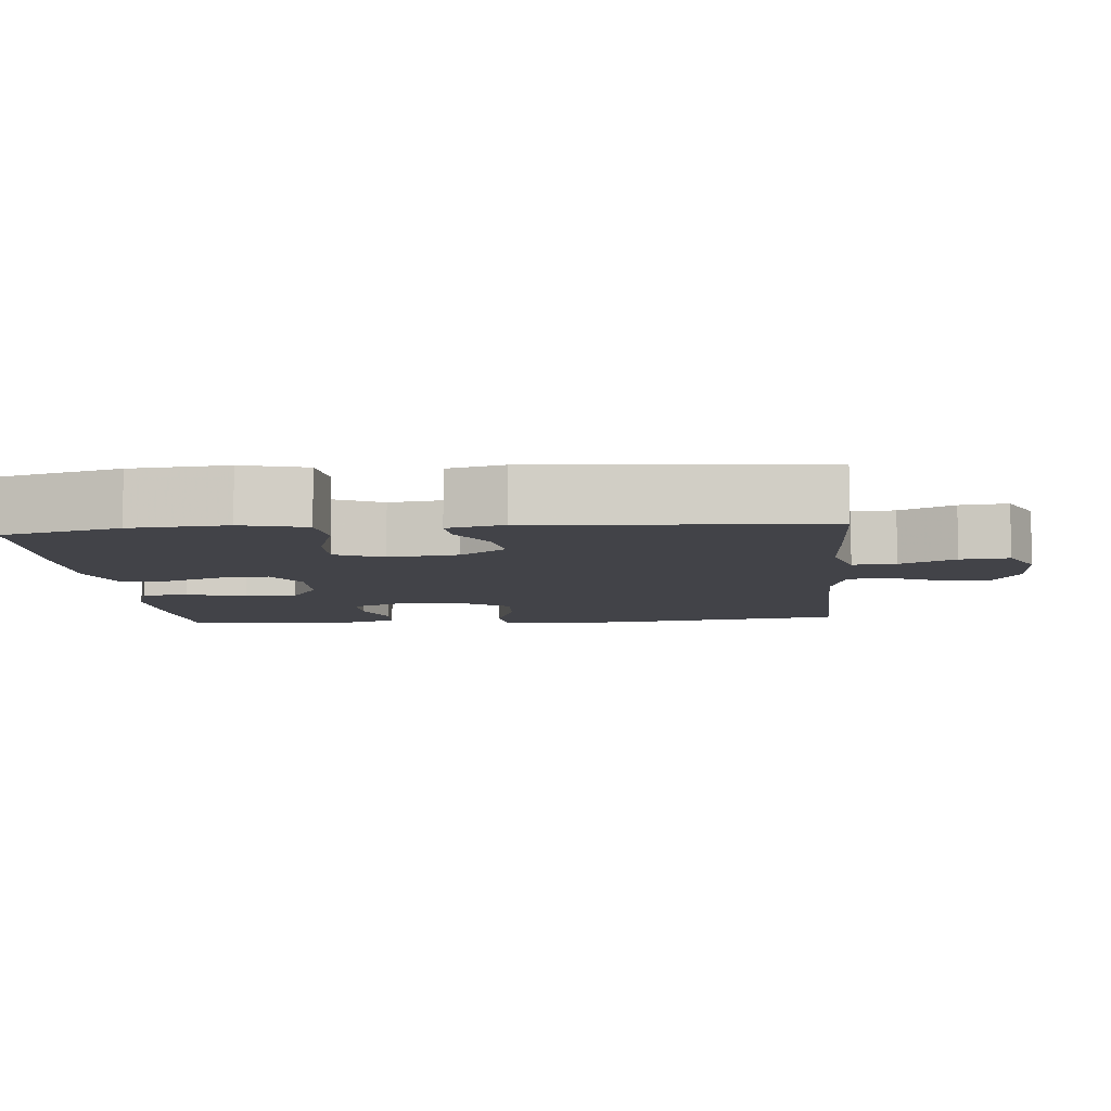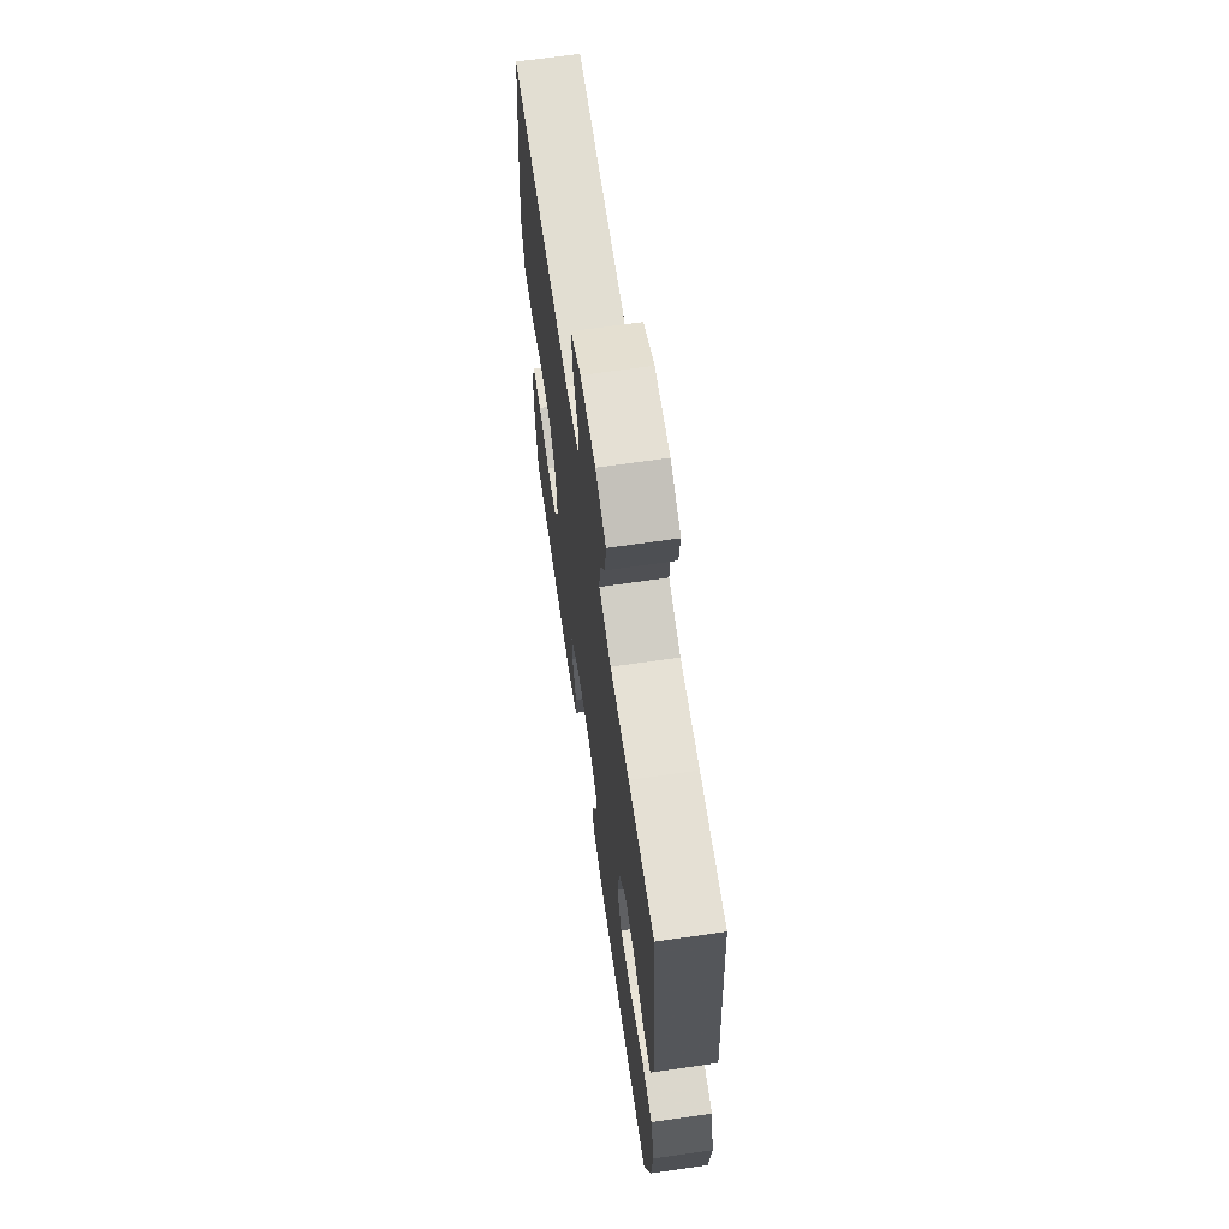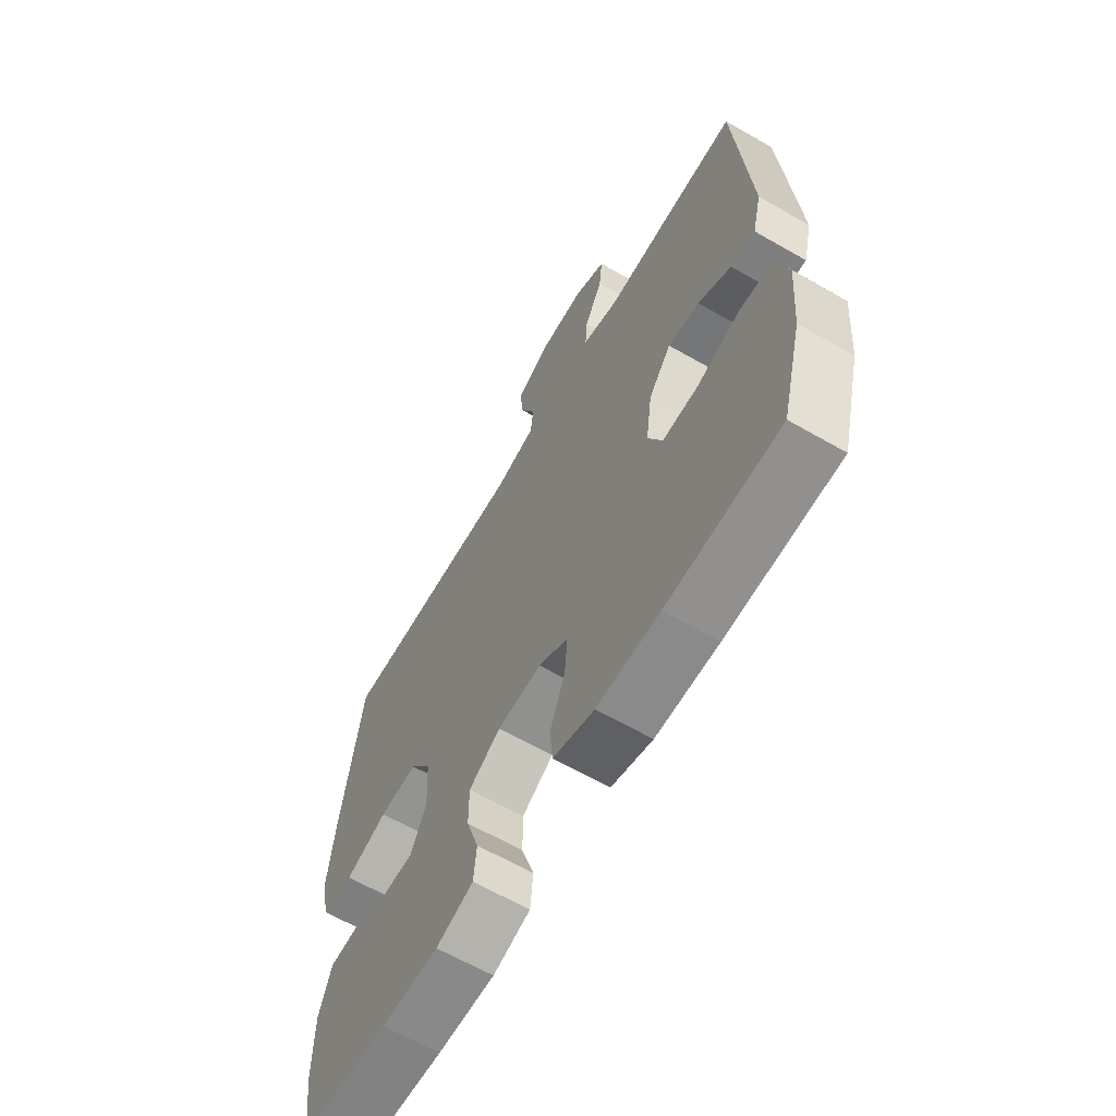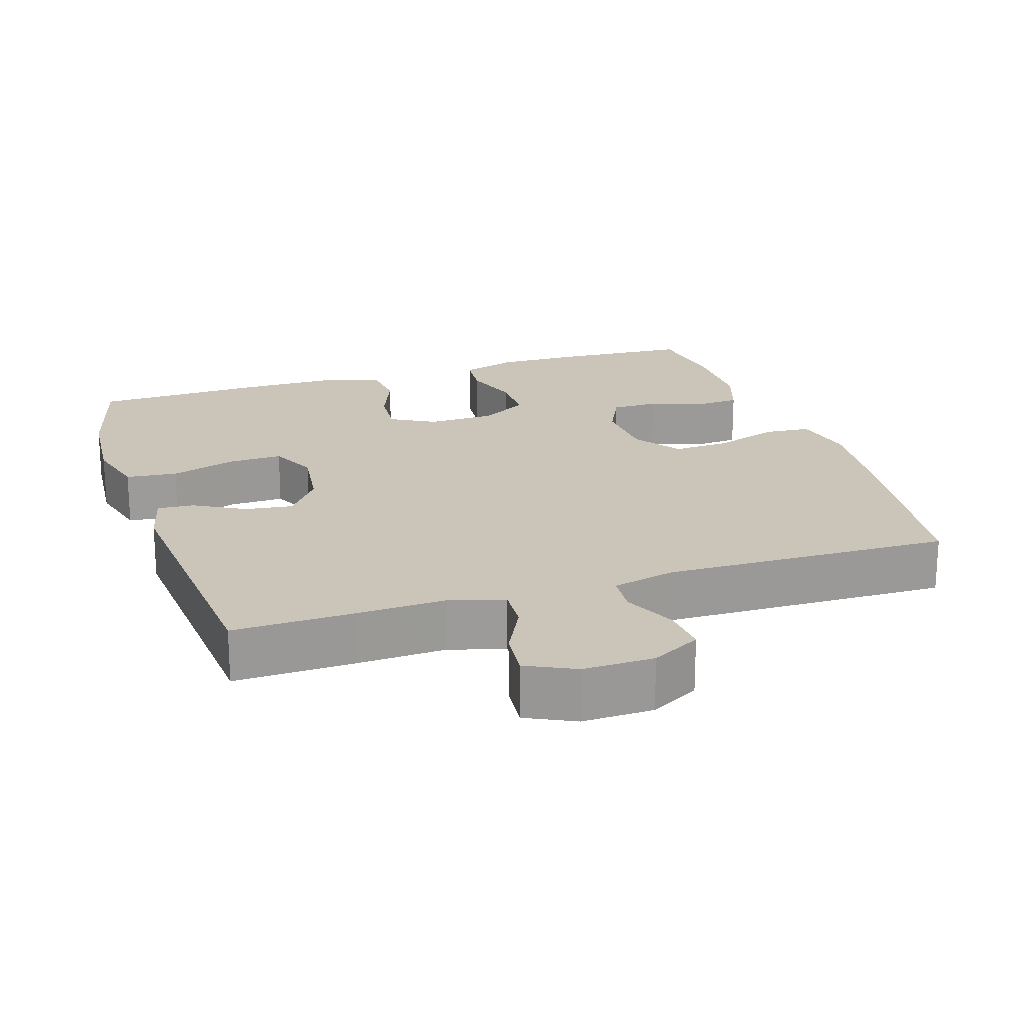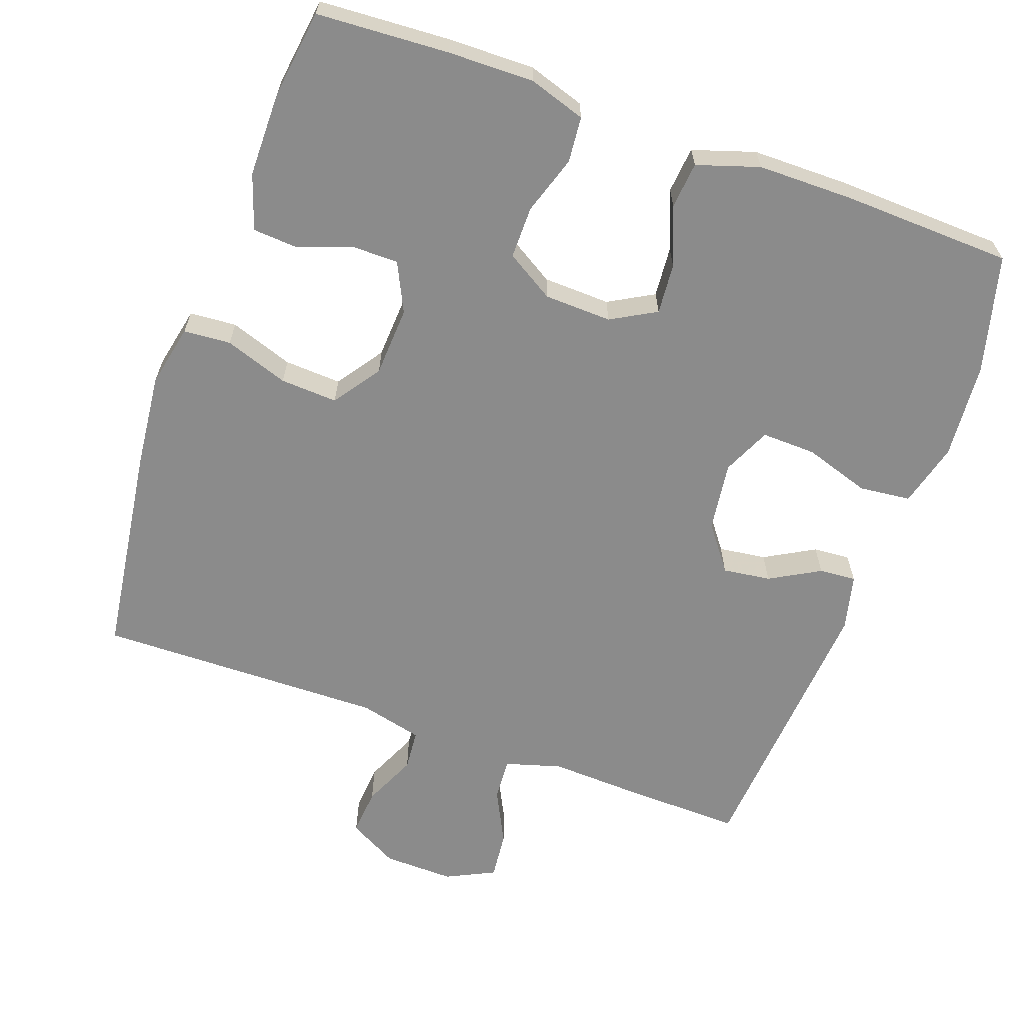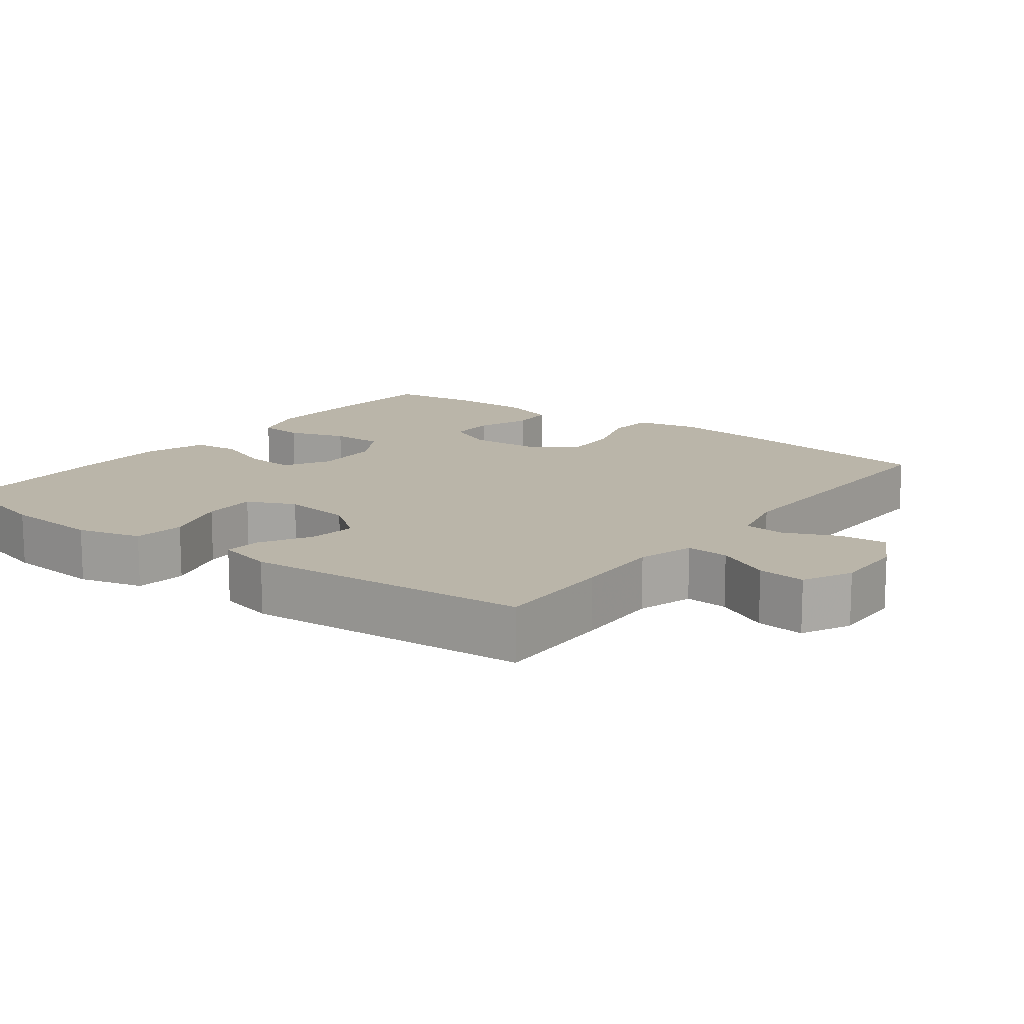
<metadata>
{"format":"obj","ext":"obj","renderer":"f3d","projection":"perspective","resolution":1024,"background":"white","views":[{"elev":-7.6,"azim":-84.9,"up":"+Y"},{"elev":66.9,"azim":-98.3,"up":"+Z"},{"elev":-63.9,"azim":-120.1,"up":"+Z"},{"elev":20.5,"azim":-18.1,"up":"+Y"},{"elev":-63.8,"azim":160.1,"up":"+Y"},{"elev":13.6,"azim":-53.0,"up":"+Y"}]}
</metadata>
<code>
v 0.5 0.07 -0.5
v 0.318 0.07 -0.511
v 0.199 0.07 -0.513
v 0.121 0.07 -0.488
v 0.115 0.07 -0.425
v 0.141 0.07 -0.344
v 0.141 0.07 -0.272
v 0.075 0.07 -0.232
v -0.018 0.07 -0.229
v -0.08 0.07 -0.264
v -0.074 0.07 -0.334
v -0.042 0.07 -0.415
v -0.048 0.07 -0.479
v -0.134 0.07 -0.507
v -0.265 0.07 -0.508
v -0.5 0.07 -0.5
v -0.543 0.07 -0.338
v -0.554 0.07 -0.205
v -0.531 0.07 -0.117
v -0.46 0.07 -0.109
v -0.369 0.07 -0.138
v -0.294 0.07 -0.14
v -0.264 0.07 -0.074
v -0.277 0.07 0.022
v -0.324 0.07 0.084
v -0.39 0.07 0.075
v -0.459 0.07 0.036
v -0.51 0.07 0.032
v -0.529 0.07 0.109
v -0.5 0.07 0.5
v -0.334 0.07 0.496
v -0.212 0.07 0.491
v -0.135 0.07 0.514
v -0.139 0.07 0.573
v -0.177 0.07 0.648
v -0.184 0.07 0.714
v -0.117 0.07 0.747
v -0.019 0.07 0.745
v 0.049 0.07 0.708
v 0.044 0.07 0.643
v 0.011 0.07 0.569
v 0.016 0.07 0.513
v 0.103 0.07 0.492
v 0.5 0.07 0.5
v 0.542 0.07 0.207
v 0.556 0.07 0.077
v 0.538 0.07 -0.009
v 0.473 0.07 -0.014
v 0.385 0.07 0.016
v 0.306 0.07 0.02
v 0.261 0.07 -0.045
v 0.256 0.07 -0.141
v 0.289 0.07 -0.209
v 0.354 0.07 -0.209
v 0.429 0.07 -0.182
v 0.489 0.07 -0.186
v 0.515 0.07 -0.262
v 0.516 0.07 -0.379
v 0.5 0 -0.5
v 0.318 0 -0.511
v 0.199 0 -0.513
v 0.121 0 -0.488
v 0.115 0 -0.425
v 0.141 0 -0.344
v 0.141 0 -0.272
v 0.075 0 -0.232
v -0.018 0 -0.229
v -0.08 0 -0.264
v -0.074 0 -0.334
v -0.042 0 -0.415
v -0.048 0 -0.479
v -0.134 0 -0.507
v -0.265 0 -0.508
v -0.5 0 -0.5
v -0.543 0 -0.338
v -0.554 0 -0.205
v -0.531 0 -0.117
v -0.46 0 -0.109
v -0.369 0 -0.138
v -0.294 0 -0.14
v -0.264 0 -0.074
v -0.277 0 0.022
v -0.324 0 0.084
v -0.39 0 0.075
v -0.459 0 0.036
v -0.51 0 0.032
v -0.529 0 0.109
v -0.5 0 0.5
v -0.334 0 0.496
v -0.212 0 0.491
v -0.135 0 0.514
v -0.139 0 0.573
v -0.177 0 0.648
v -0.184 0 0.714
v -0.117 0 0.747
v -0.019 0 0.745
v 0.049 0 0.708
v 0.044 0 0.643
v 0.011 0 0.569
v 0.016 0 0.513
v 0.103 0 0.492
v 0.5 0 0.5
v 0.542 0 0.207
v 0.556 0 0.077
v 0.538 0 -0.009
v 0.473 0 -0.014
v 0.385 0 0.016
v 0.306 0 0.02
v 0.261 0 -0.045
v 0.256 0 -0.141
v 0.289 0 -0.209
v 0.354 0 -0.209
v 0.429 0 -0.182
v 0.489 0 -0.186
v 0.515 0 -0.262
v 0.516 0 -0.379
f 54 55 56 57
f 53 54 57 58
f 46 47 48 49
f 46 49 50
f 43 44 45 46
f 42 43 46 50
f 38 39 40 41
f 38 41 42
f 37 38 42
f 34 35 36 37
f 33 34 37 42
f 32 33 42 50
f 26 27 28 29
f 25 26 29 30
f 24 25 30 31
f 18 19 20 21
f 18 21 22
f 17 18 22
f 16 17 22
f 15 16 22
f 14 15 22 23
f 11 12 13 14
f 10 11 14 23
f 3 4 5 6
f 3 6 7
f 2 3 7
f 53 58 1 2
f 52 53 2 7
f 51 52 7 8
f 50 51 8 9
f 24 31 32 50
f 23 24 50
f 9 10 23 50
f 115 114 113 112
f 116 115 112 111
f 107 106 105 104
f 108 107 104
f 104 103 102 101
f 108 104 101 100
f 99 98 97 96
f 100 99 96
f 100 96 95
f 95 94 93 92
f 100 95 92 91
f 108 100 91 90
f 87 86 85 84
f 88 87 84 83
f 89 88 83 82
f 79 78 77 76
f 80 79 76
f 80 76 75
f 80 75 74
f 80 74 73
f 81 80 73 72
f 72 71 70 69
f 81 72 69 68
f 64 63 62 61
f 65 64 61
f 65 61 60
f 60 59 116 111
f 65 60 111 110
f 66 65 110 109
f 67 66 109 108
f 108 90 89 82
f 108 82 81
f 108 81 68 67
f 1 59 60 2
f 2 60 61 3
f 3 61 62 4
f 4 62 63 5
f 5 63 64 6
f 6 64 65 7
f 7 65 66 8
f 8 66 67 9
f 9 67 68 10
f 10 68 69 11
f 11 69 70 12
f 12 70 71 13
f 13 71 72 14
f 14 72 73 15
f 15 73 74 16
f 16 74 75 17
f 17 75 76 18
f 18 76 77 19
f 19 77 78 20
f 20 78 79 21
f 21 79 80 22
f 22 80 81 23
f 23 81 82 24
f 24 82 83 25
f 25 83 84 26
f 26 84 85 27
f 27 85 86 28
f 28 86 87 29
f 29 87 88 30
f 30 88 89 31
f 31 89 90 32
f 32 90 91 33
f 33 91 92 34
f 34 92 93 35
f 35 93 94 36
f 36 94 95 37
f 37 95 96 38
f 38 96 97 39
f 39 97 98 40
f 40 98 99 41
f 41 99 100 42
f 42 100 101 43
f 43 101 102 44
f 44 102 103 45
f 45 103 104 46
f 46 104 105 47
f 47 105 106 48
f 48 106 107 49
f 49 107 108 50
f 50 108 109 51
f 51 109 110 52
f 52 110 111 53
f 53 111 112 54
f 54 112 113 55
f 55 113 114 56
f 56 114 115 57
f 57 115 116 58
f 58 116 59 1

</code>
